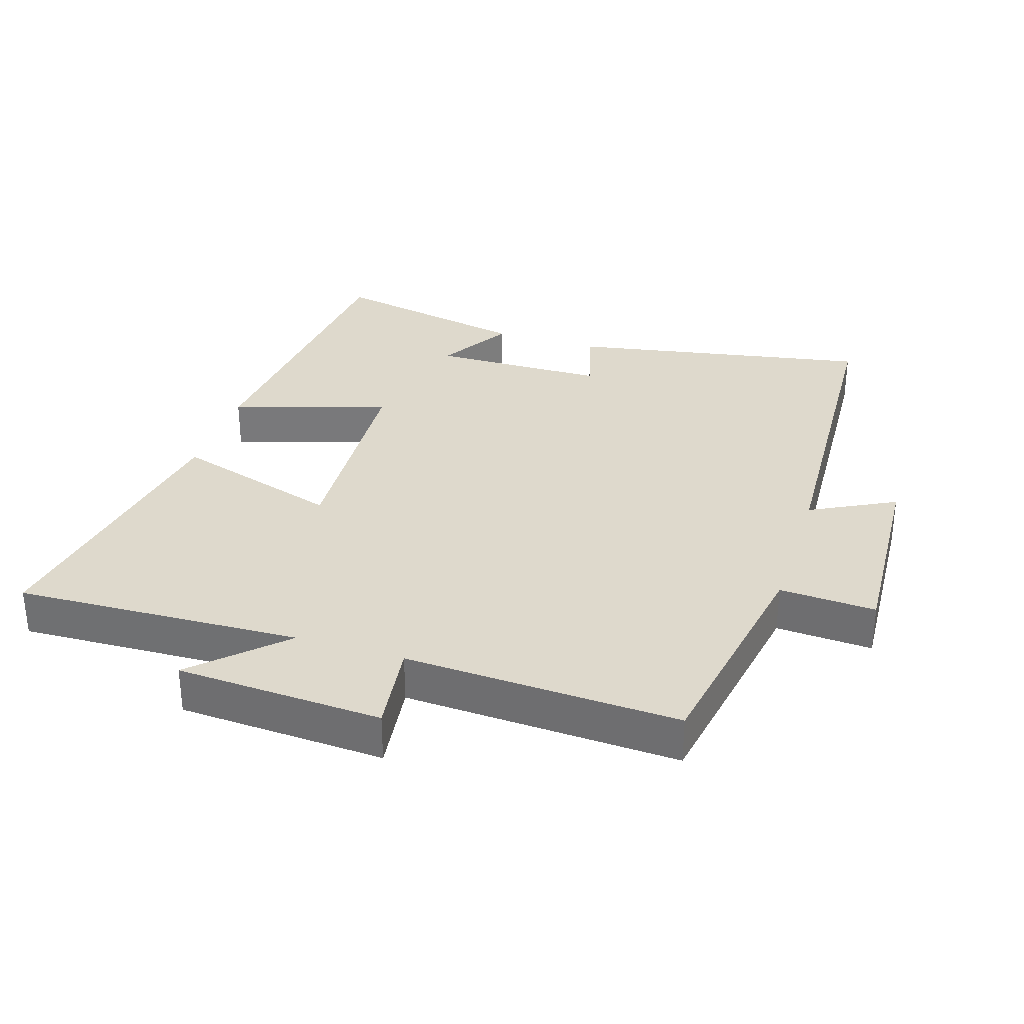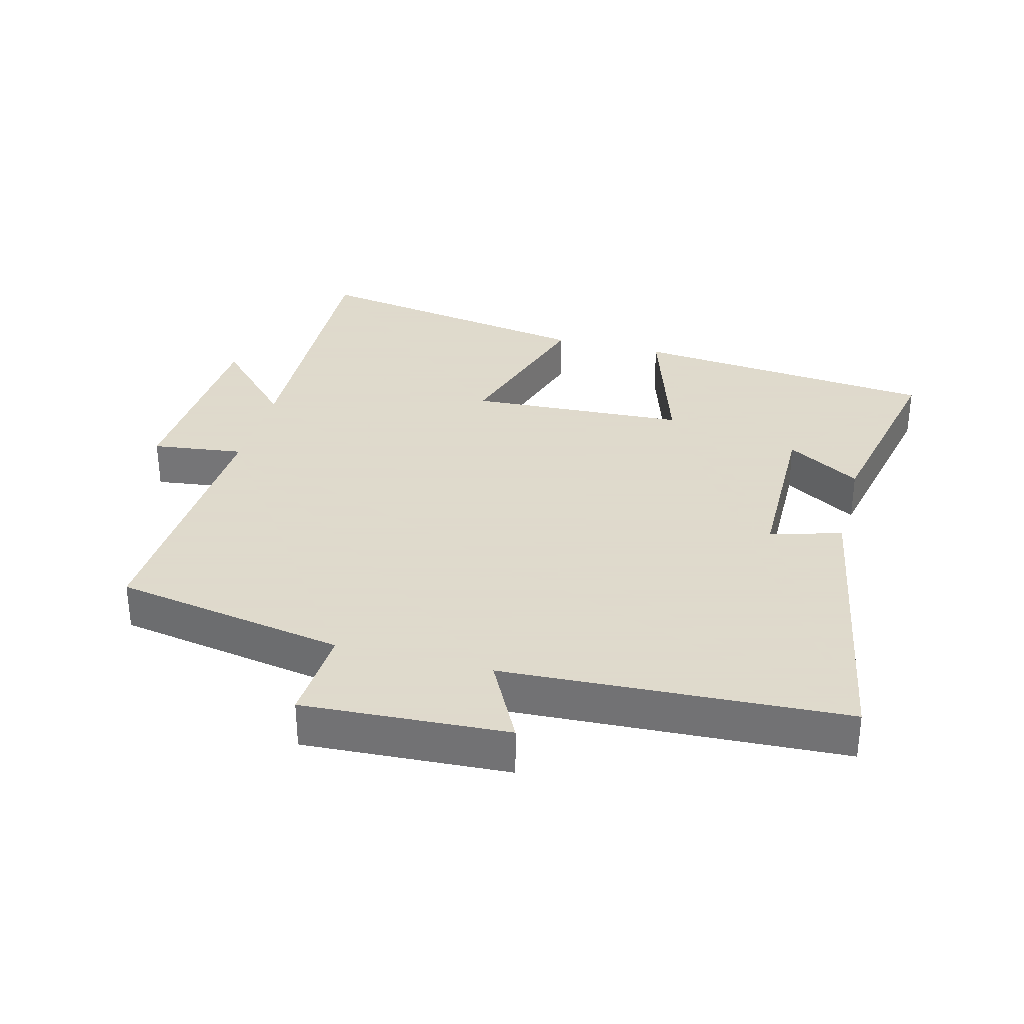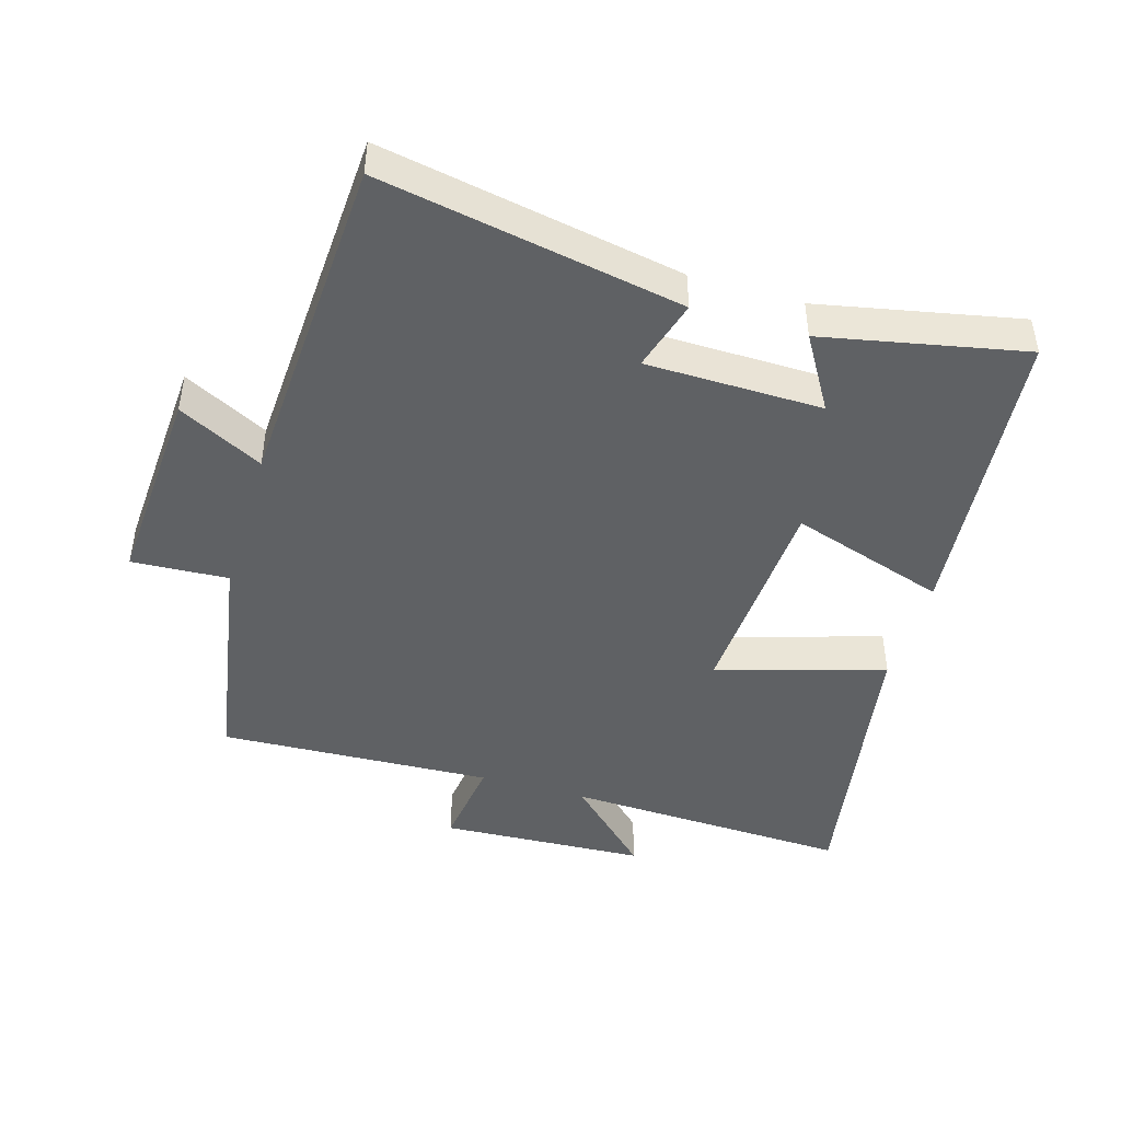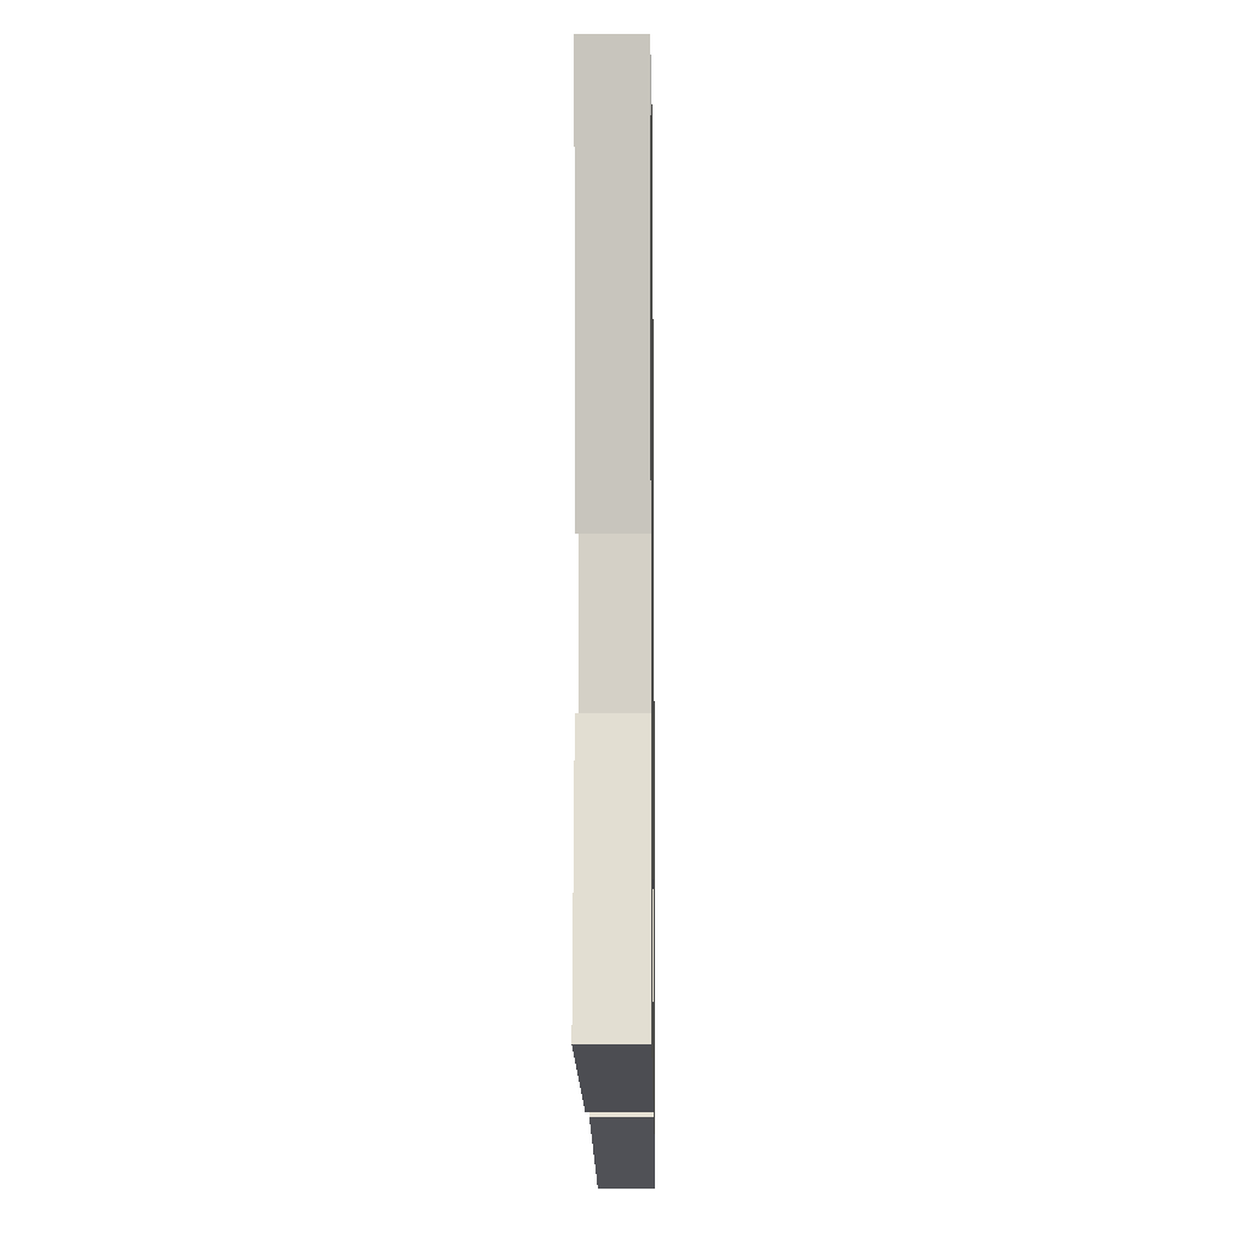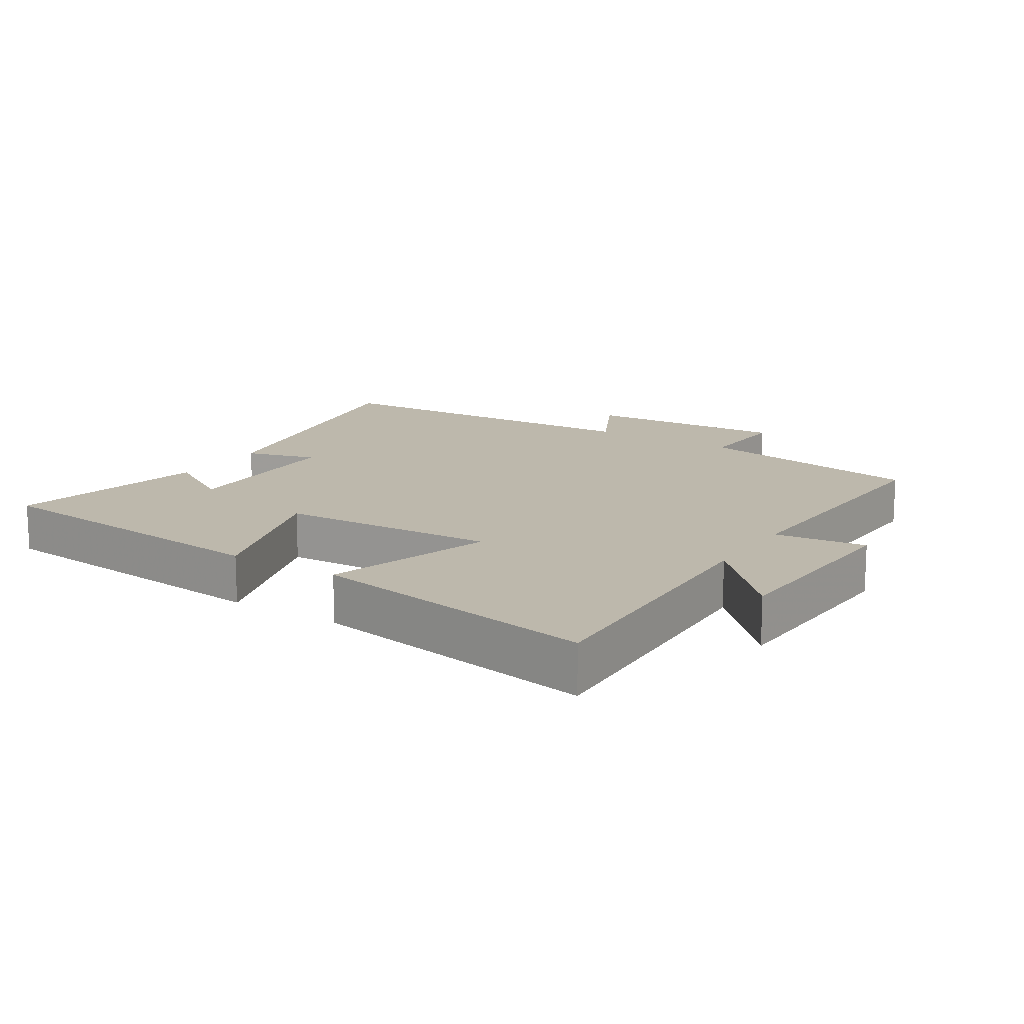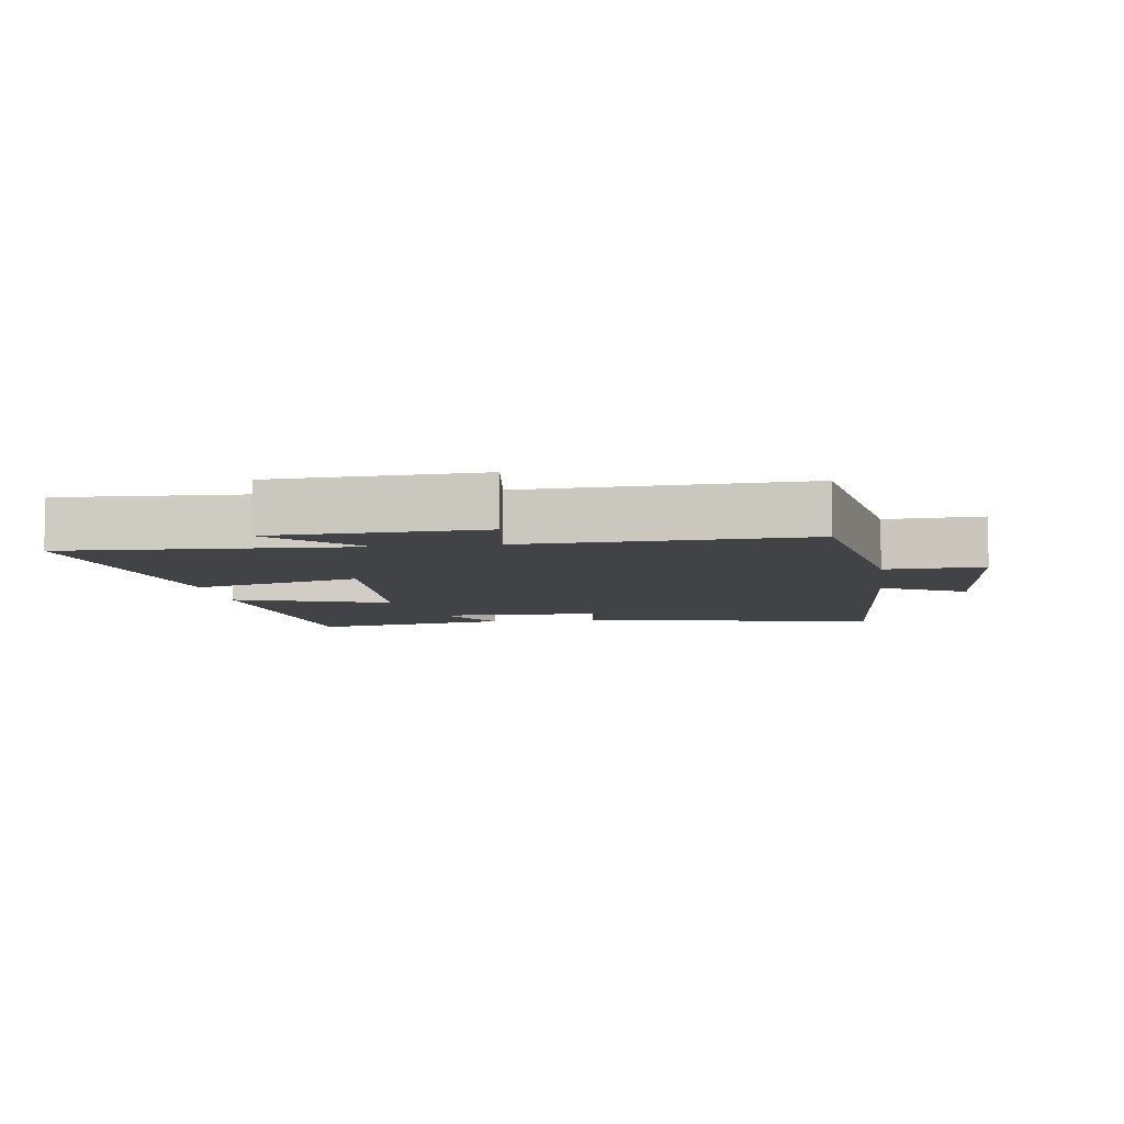
<metadata>
{"format":"obj","ext":"obj","renderer":"f3d","projection":"perspective","resolution":1024,"background":"white","views":[{"elev":32.2,"azim":-72.4,"up":"+Y"},{"elev":32.4,"azim":14.8,"up":"+Y"},{"elev":-45.4,"azim":73.4,"up":"+Y"},{"elev":-10.8,"azim":90.8,"up":"+Z"},{"elev":14.7,"azim":-147.3,"up":"+Y"},{"elev":-7.0,"azim":-82.3,"up":"+Y"}]}
</metadata>
<code>
v 0.584 0.07 0.473
v 0.5 0.07 0.017
v 0.392 0.07 0.048
v 0.388 0.07 -0.218
v 0.5 0.07 -0.151
v 0.562 0.07 -0.455
v 0.1 0.07 -0.5
v 0.176 0.07 -0.264
v -0.154 0.07 -0.246
v -0.076 0.07 -0.5
v -0.517 0.07 -0.575
v -0.5 0.07 -0.142
v -0.623 0.07 -0.27
v -0.639 0.07 0.042
v -0.5 0.07 0.024
v -0.519 0.07 0.439
v -0.168 0.07 0.5
v -0.176 0.07 0.646
v 0.134 0.07 0.628
v 0.068 0.07 0.5
v 0.584 0 0.473
v 0.5 0 0.017
v 0.392 0 0.048
v 0.388 0 -0.218
v 0.5 0 -0.151
v 0.562 0 -0.455
v 0.1 0 -0.5
v 0.176 0 -0.264
v -0.154 0 -0.246
v -0.076 0 -0.5
v -0.517 0 -0.575
v -0.5 0 -0.142
v -0.623 0 -0.27
v -0.639 0 0.042
v -0.5 0 0.024
v -0.519 0 0.439
v -0.168 0 0.5
v -0.176 0 0.646
v 0.134 0 0.628
v 0.068 0 0.5
f 17 18 19 20
f 15 16 17 20
f 15 20 1
f 12 13 14 15
f 12 15 1
f 9 10 11 12
f 8 9 12 1
f 4 5 6 7
f 3 4 7 8
f 1 2 3
f 1 3 8
f 40 39 38 37
f 40 37 36 35
f 21 40 35
f 35 34 33 32
f 21 35 32
f 32 31 30 29
f 21 32 29 28
f 27 26 25 24
f 28 27 24 23
f 23 22 21
f 28 23 21
f 1 21 22 2
f 2 22 23 3
f 3 23 24 4
f 4 24 25 5
f 5 25 26 6
f 6 26 27 7
f 7 27 28 8
f 8 28 29 9
f 9 29 30 10
f 10 30 31 11
f 11 31 32 12
f 12 32 33 13
f 13 33 34 14
f 14 34 35 15
f 15 35 36 16
f 16 36 37 17
f 17 37 38 18
f 18 38 39 19
f 19 39 40 20
f 20 40 21 1

</code>
